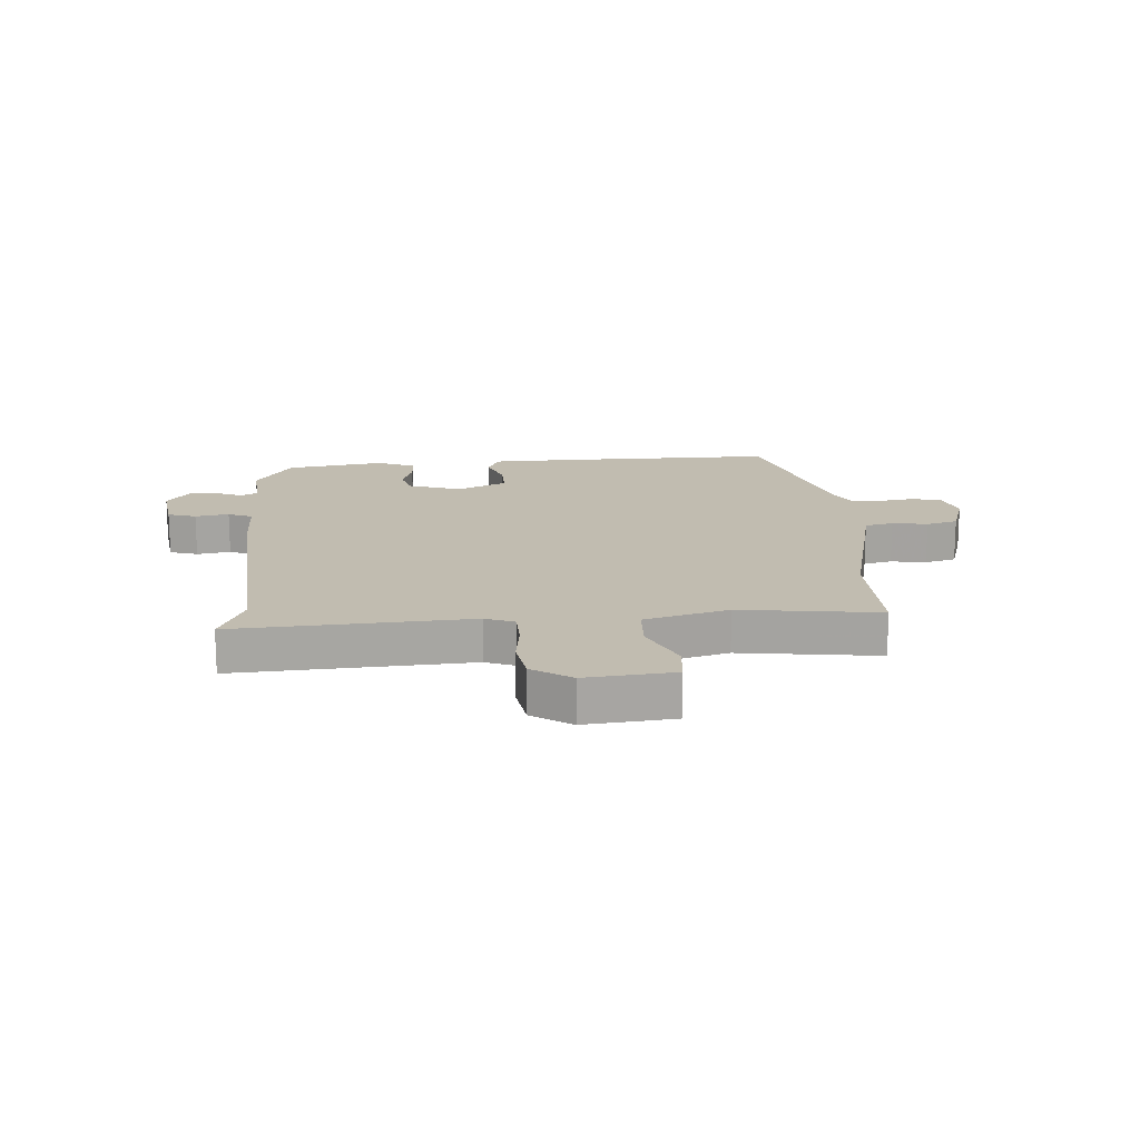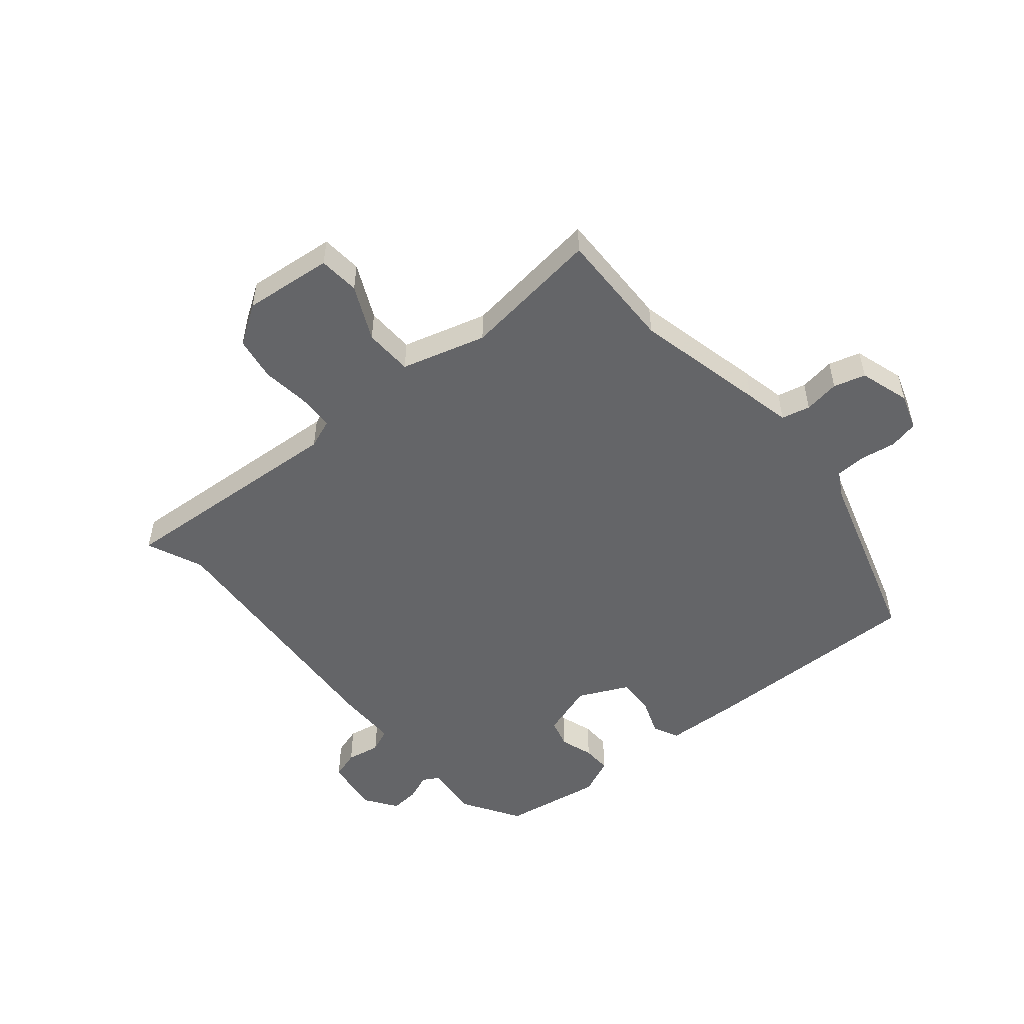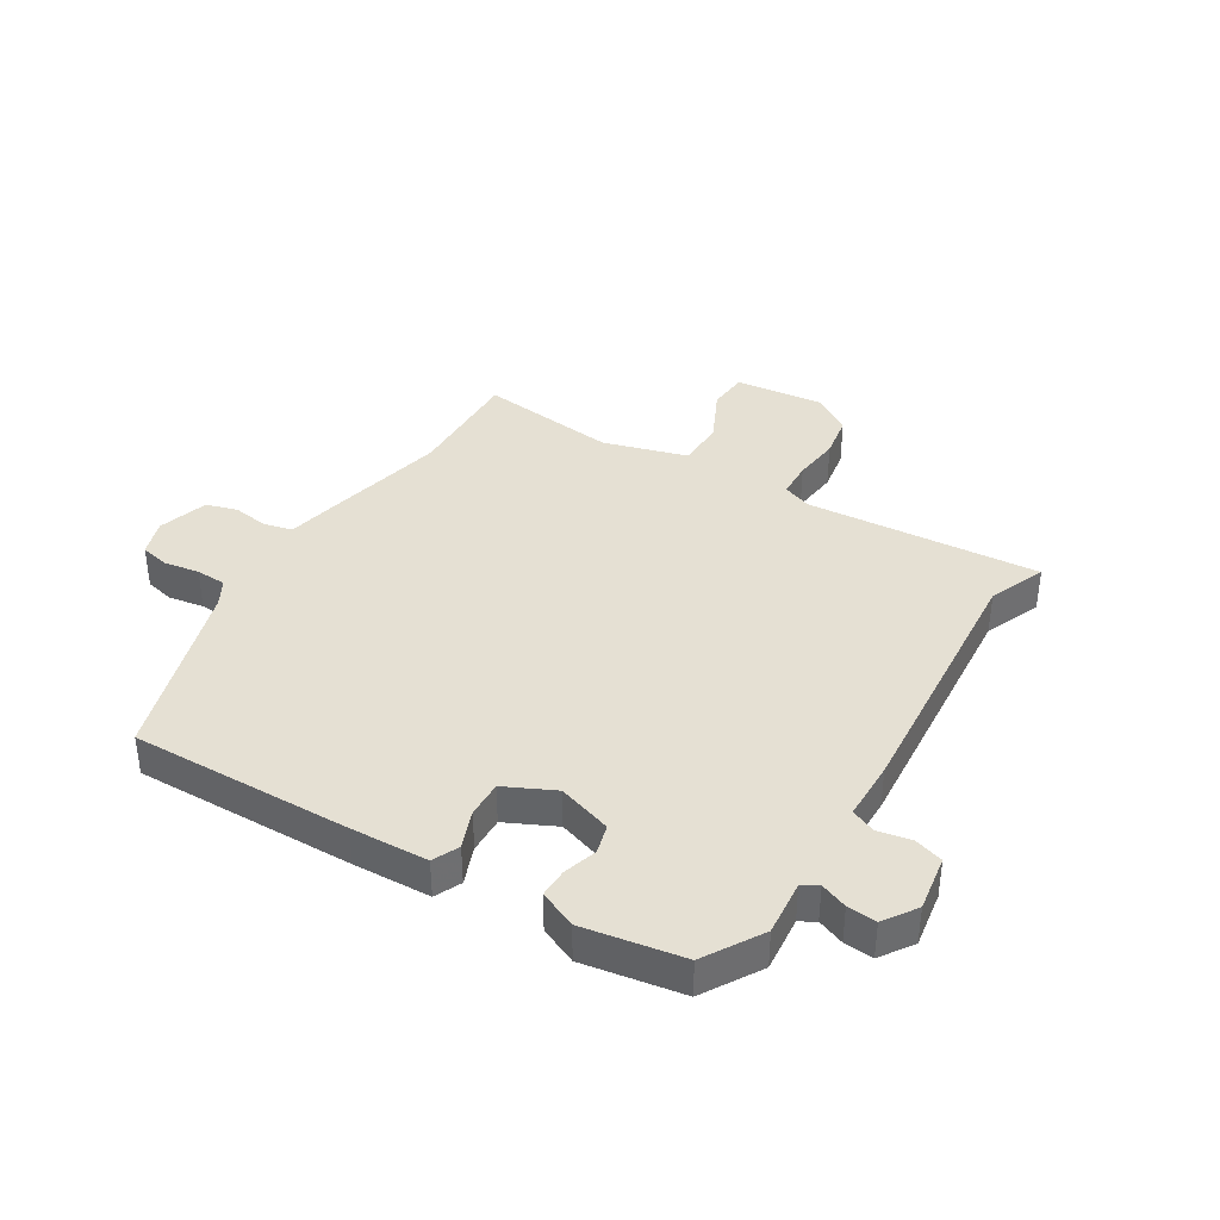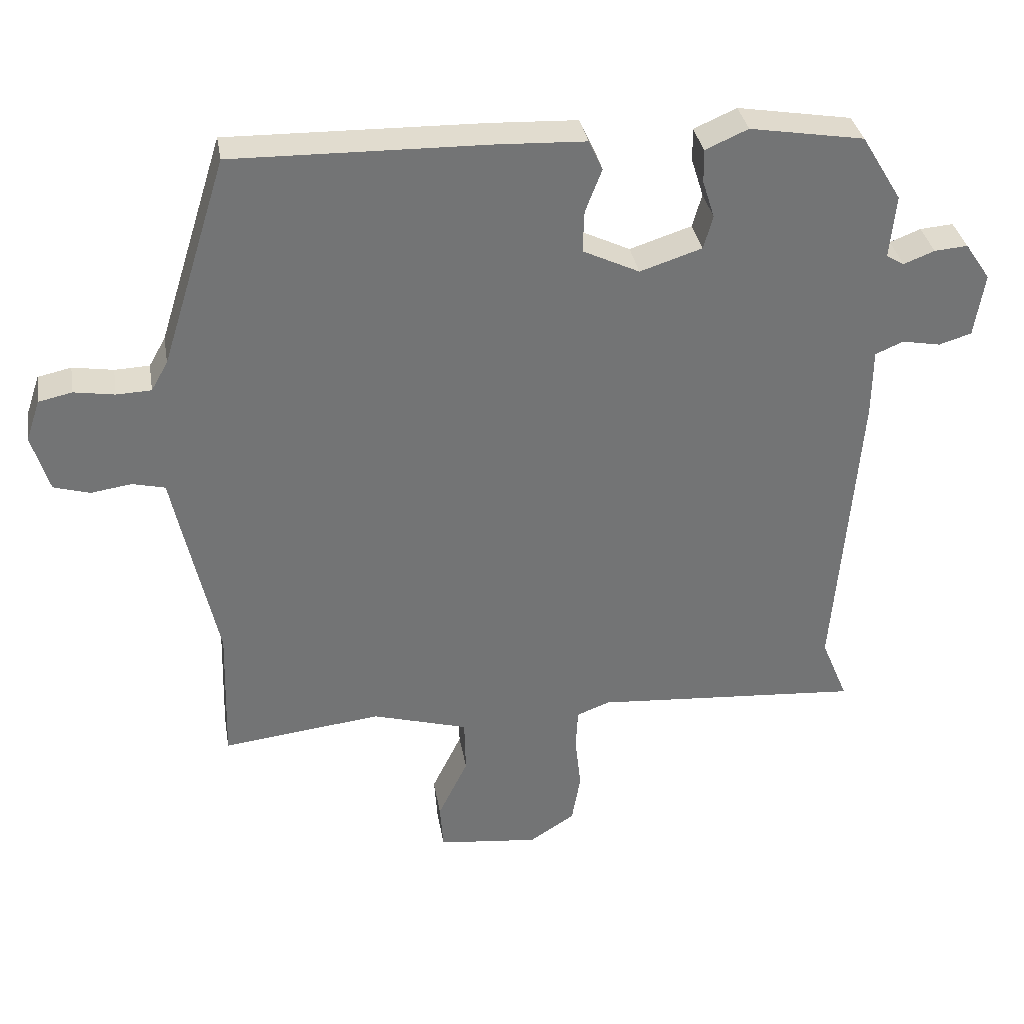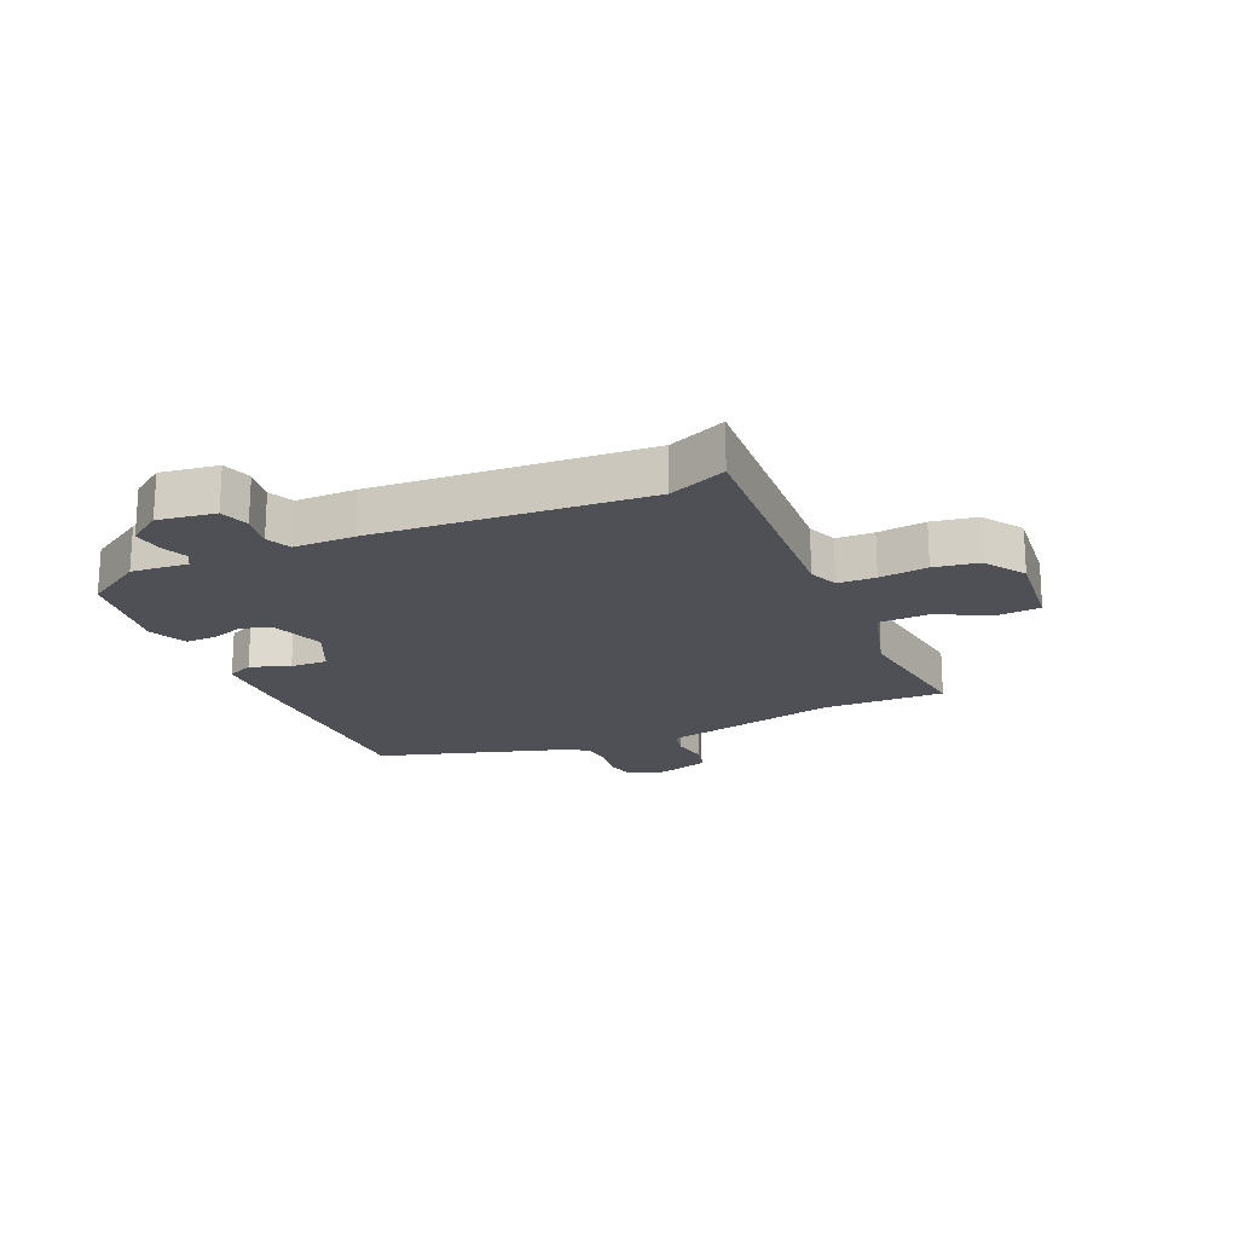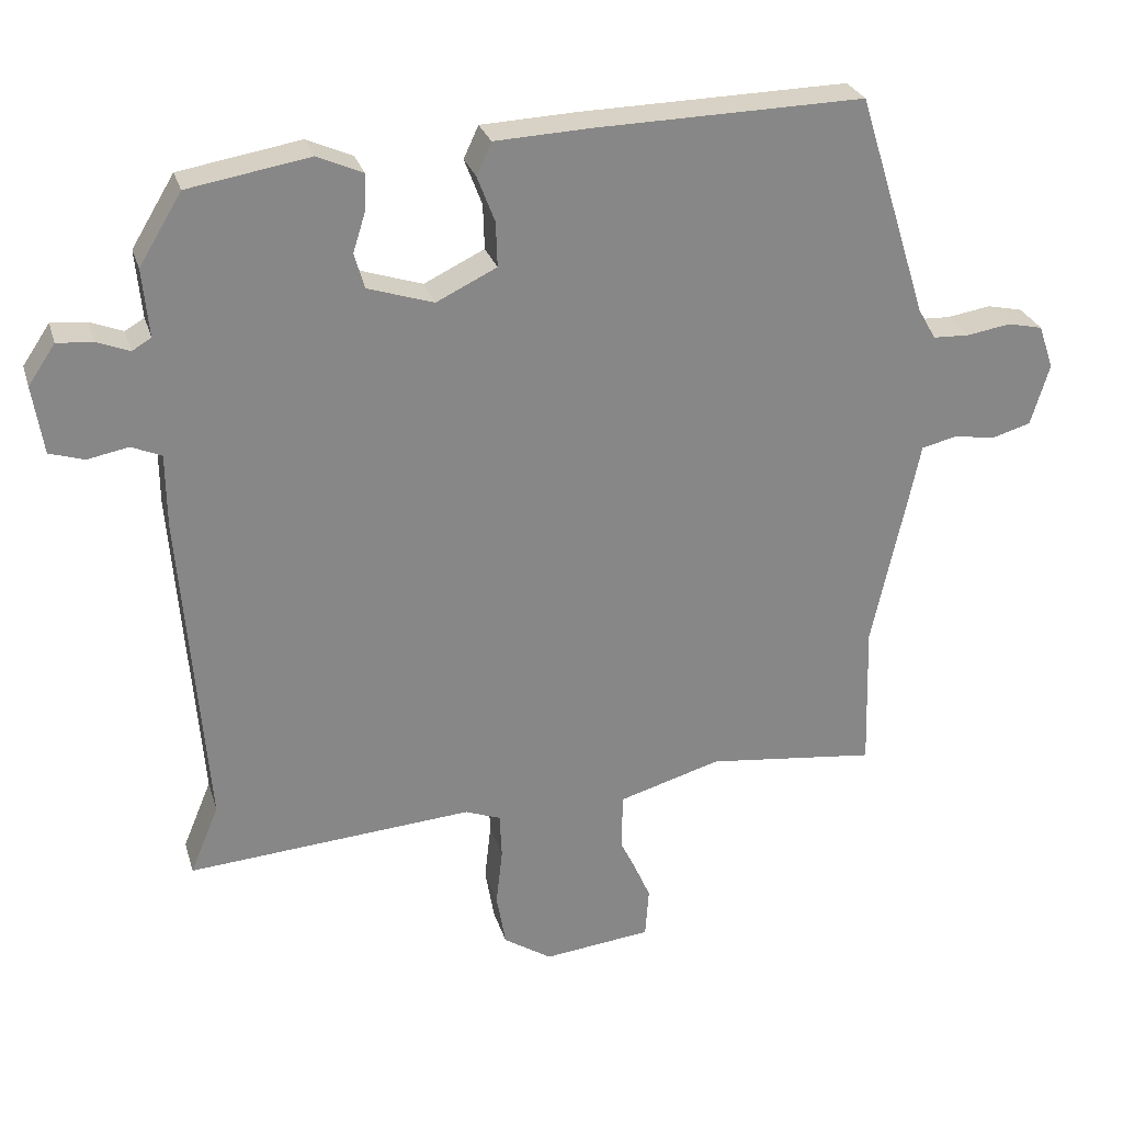
<metadata>
{"format":"obj","ext":"obj","renderer":"f3d","projection":"perspective","resolution":1024,"background":"white","views":[{"elev":16.4,"azim":176.7,"up":"+Y"},{"elev":-51.5,"azim":-139.7,"up":"+Y"},{"elev":38.2,"azim":31.5,"up":"+Y"},{"elev":34.4,"azim":-9.6,"up":"+Z"},{"elev":-19.4,"azim":114.3,"up":"+Y"},{"elev":27.4,"azim":164.5,"up":"+Z"}]}
</metadata>
<code>
v 0.483 0.07 -0.458
v 0.523 0.07 -0.555
v 0.121 0.07 -0.525
v 0.071 0.07 -0.544
v 0.068 0.07 -0.607
v 0.077 0.07 -0.688
v 0.064 0.07 -0.763
v -0.004 0.07 -0.807
v -0.156 0.07 -0.79
v -0.161 0.07 -0.72
v -0.116 0.07 -0.627
v -0.118 0.07 -0.544
v -0.262 0.07 -0.502
v -0.501 0.07 -0.53
v -0.495 0.07 -0.324
v -0.544 0.07 -0.101
v -0.56 0.07 -0.025
v -0.609 0.07 -0.013
v -0.67 0.07 -0.022
v -0.724 0.07 -0.006
v -0.75 0.07 0.08
v -0.729 0.07 0.142
v -0.679 0.07 0.153
v -0.618 0.07 0.143
v -0.566 0.07 0.145
v -0.541 0.07 0.189
v -0.443 0.07 0.502
v -0.063 0.07 0.494
v 0.07 0.07 0.488
v 0.091 0.07 0.443
v 0.066 0.07 0.378
v 0.064 0.07 0.315
v 0.149 0.07 0.274
v 0.242 0.07 0.304
v 0.256 0.07 0.354
v 0.238 0.07 0.411
v 0.237 0.07 0.461
v 0.301 0.07 0.489
v 0.472 0.07 0.46
v 0.532 0.07 0.361
v 0.523 0.07 0.266
v 0.55 0.07 0.25
v 0.596 0.07 0.268
v 0.646 0.07 0.272
v 0.684 0.07 0.216
v 0.669 0.07 0.12
v 0.62 0.07 0.105
v 0.562 0.07 0.116
v 0.52 0.07 0.098
v 0.519 0.07 -0.004
v 0.483 0 -0.458
v 0.523 0 -0.555
v 0.121 0 -0.525
v 0.071 0 -0.544
v 0.068 0 -0.607
v 0.077 0 -0.688
v 0.064 0 -0.763
v -0.004 0 -0.807
v -0.156 0 -0.79
v -0.161 0 -0.72
v -0.116 0 -0.627
v -0.118 0 -0.544
v -0.262 0 -0.502
v -0.501 0 -0.53
v -0.495 0 -0.324
v -0.544 0 -0.101
v -0.56 0 -0.025
v -0.609 0 -0.013
v -0.67 0 -0.022
v -0.724 0 -0.006
v -0.75 0 0.08
v -0.729 0 0.142
v -0.679 0 0.153
v -0.618 0 0.143
v -0.566 0 0.145
v -0.541 0 0.189
v -0.443 0 0.502
v -0.063 0 0.494
v 0.07 0 0.488
v 0.091 0 0.443
v 0.066 0 0.378
v 0.064 0 0.315
v 0.149 0 0.274
v 0.242 0 0.304
v 0.256 0 0.354
v 0.238 0 0.411
v 0.237 0 0.461
v 0.301 0 0.489
v 0.472 0 0.46
v 0.532 0 0.361
v 0.523 0 0.266
v 0.55 0 0.25
v 0.596 0 0.268
v 0.646 0 0.272
v 0.684 0 0.216
v 0.669 0 0.12
v 0.62 0 0.105
v 0.562 0 0.116
v 0.52 0 0.098
v 0.519 0 -0.004
f 49 50 1
f 46 47 48
f 45 46 48
f 44 45 48
f 43 44 48
f 42 43 48
f 41 42 48 49
f 39 40 41
f 38 39 41
f 37 38 41
f 36 37 41
f 35 36 41
f 41 49 1
f 35 41 1
f 34 35 1
f 29 30 31
f 28 29 31
f 27 28 31
f 26 27 31
f 25 26 31 32
f 22 23 24
f 21 22 24
f 20 21 24
f 19 20 24
f 18 19 24
f 17 18 24 25
f 25 32 33
f 17 25 33
f 16 17 33
f 15 16 33
f 9 10 11
f 8 9 11
f 7 8 11
f 6 7 11
f 5 6 11
f 4 5 11 12
f 3 4 12 13
f 1 2 3
f 34 1 3 13
f 15 33 34
f 14 15 34
f 13 14 34
f 51 100 99
f 98 97 96
f 98 96 95
f 98 95 94
f 98 94 93
f 98 93 92
f 99 98 92 91
f 91 90 89
f 91 89 88
f 91 88 87
f 91 87 86
f 91 86 85
f 51 99 91
f 51 91 85
f 51 85 84
f 81 80 79
f 81 79 78
f 81 78 77
f 81 77 76
f 82 81 76 75
f 74 73 72
f 74 72 71
f 74 71 70
f 74 70 69
f 74 69 68
f 75 74 68 67
f 83 82 75
f 83 75 67
f 83 67 66
f 83 66 65
f 61 60 59
f 61 59 58
f 61 58 57
f 61 57 56
f 61 56 55
f 62 61 55 54
f 63 62 54 53
f 53 52 51
f 63 53 51 84
f 84 83 65
f 84 65 64
f 84 64 63
f 1 51 52 2
f 2 52 53 3
f 3 53 54 4
f 4 54 55 5
f 5 55 56 6
f 6 56 57 7
f 7 57 58 8
f 8 58 59 9
f 9 59 60 10
f 10 60 61 11
f 11 61 62 12
f 12 62 63 13
f 13 63 64 14
f 14 64 65 15
f 15 65 66 16
f 16 66 67 17
f 17 67 68 18
f 18 68 69 19
f 19 69 70 20
f 20 70 71 21
f 21 71 72 22
f 22 72 73 23
f 23 73 74 24
f 24 74 75 25
f 25 75 76 26
f 26 76 77 27
f 27 77 78 28
f 28 78 79 29
f 29 79 80 30
f 30 80 81 31
f 31 81 82 32
f 32 82 83 33
f 33 83 84 34
f 34 84 85 35
f 35 85 86 36
f 36 86 87 37
f 37 87 88 38
f 38 88 89 39
f 39 89 90 40
f 40 90 91 41
f 41 91 92 42
f 42 92 93 43
f 43 93 94 44
f 44 94 95 45
f 45 95 96 46
f 46 96 97 47
f 47 97 98 48
f 48 98 99 49
f 49 99 100 50
f 50 100 51 1

</code>
